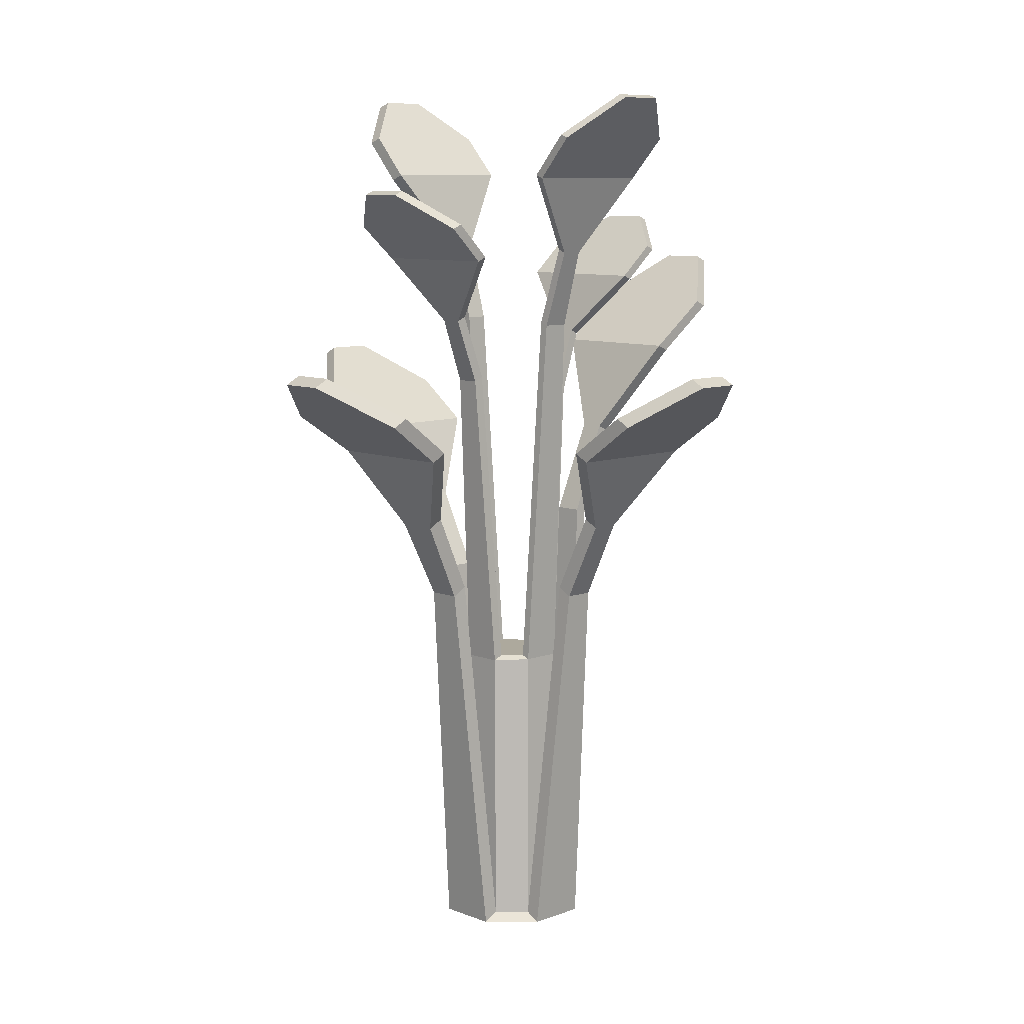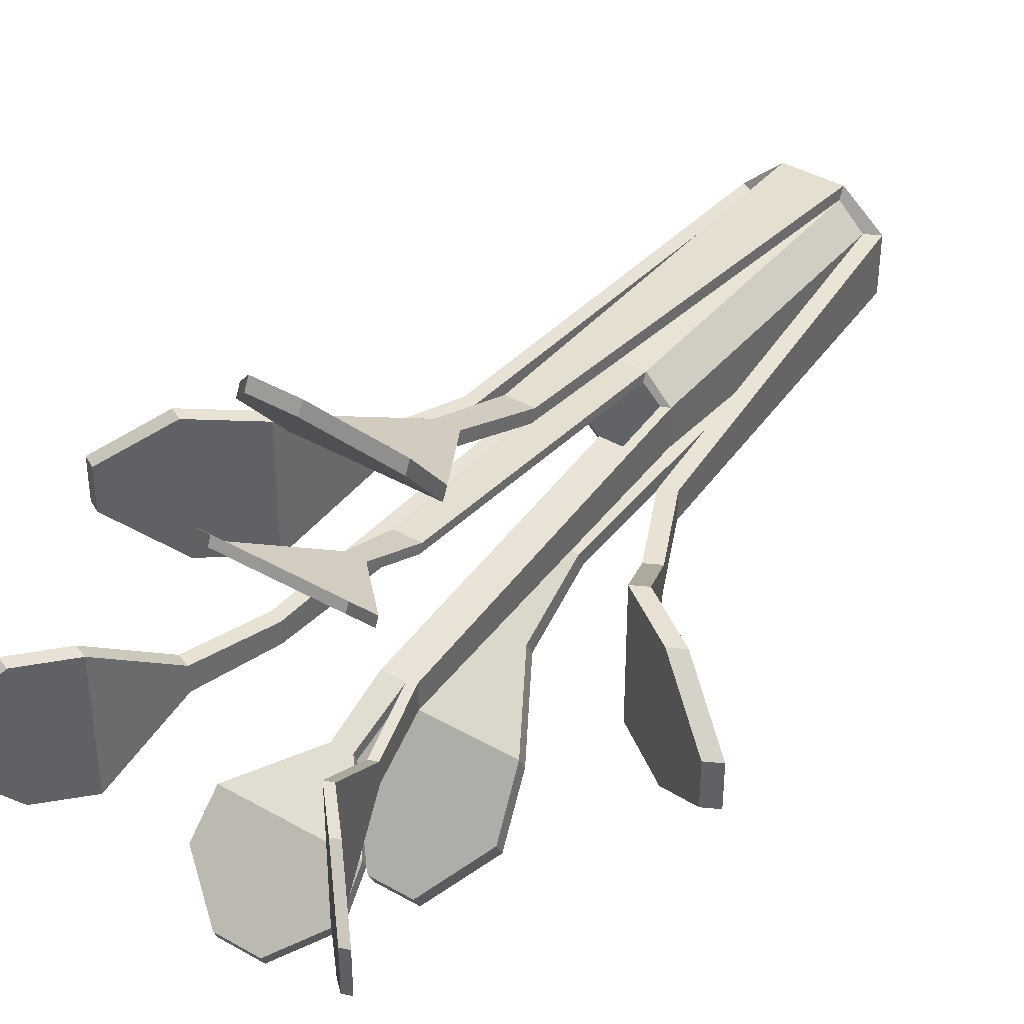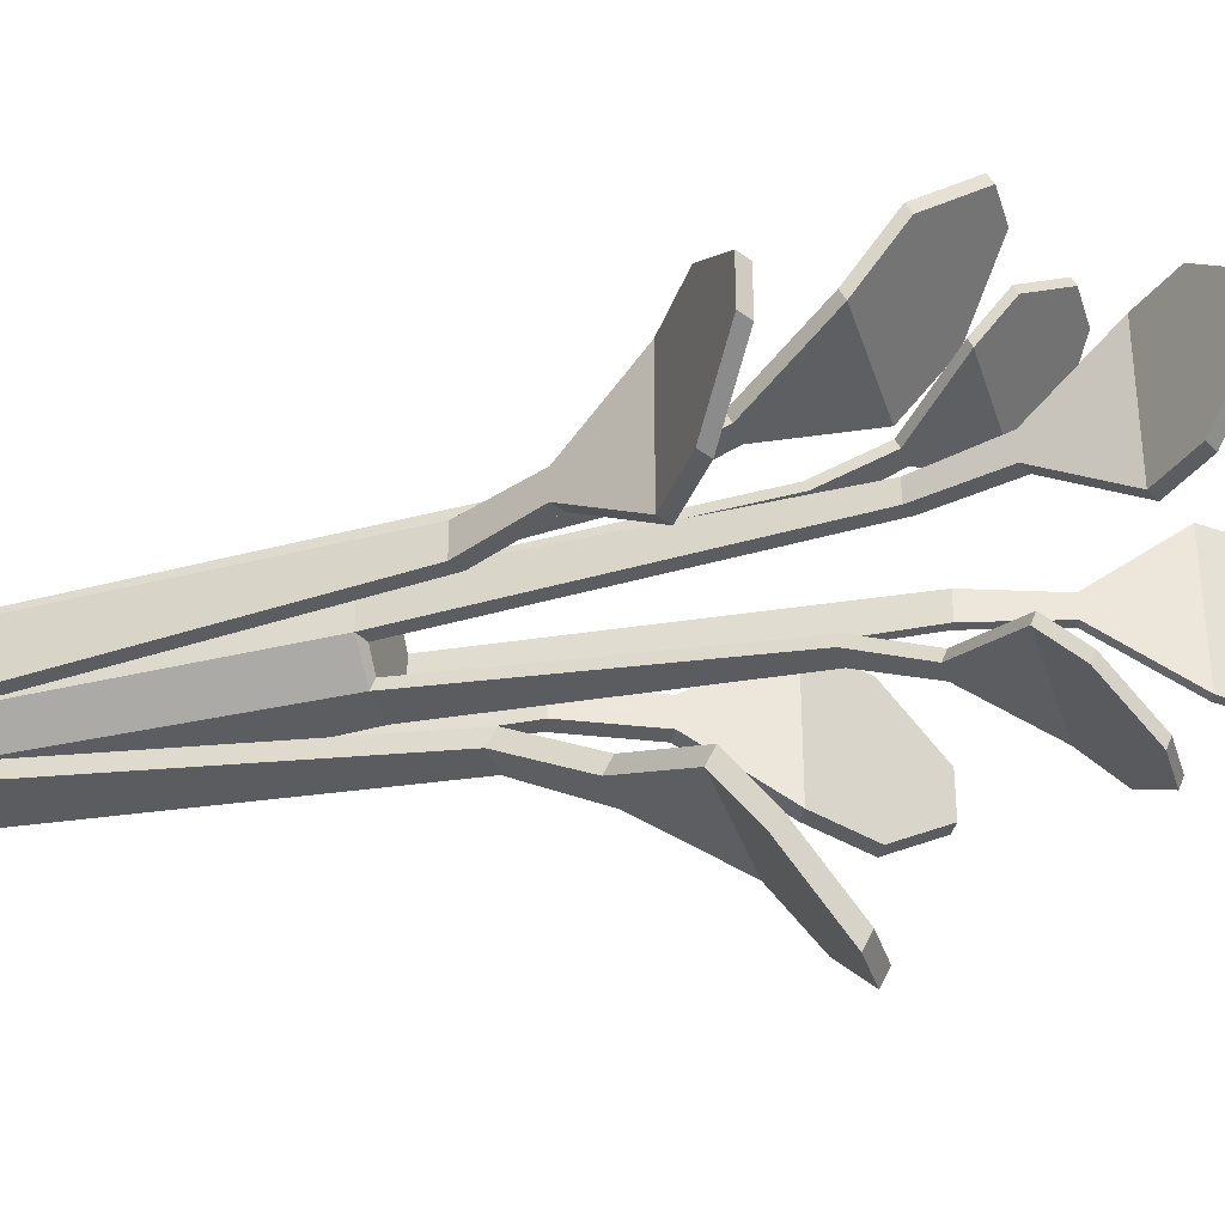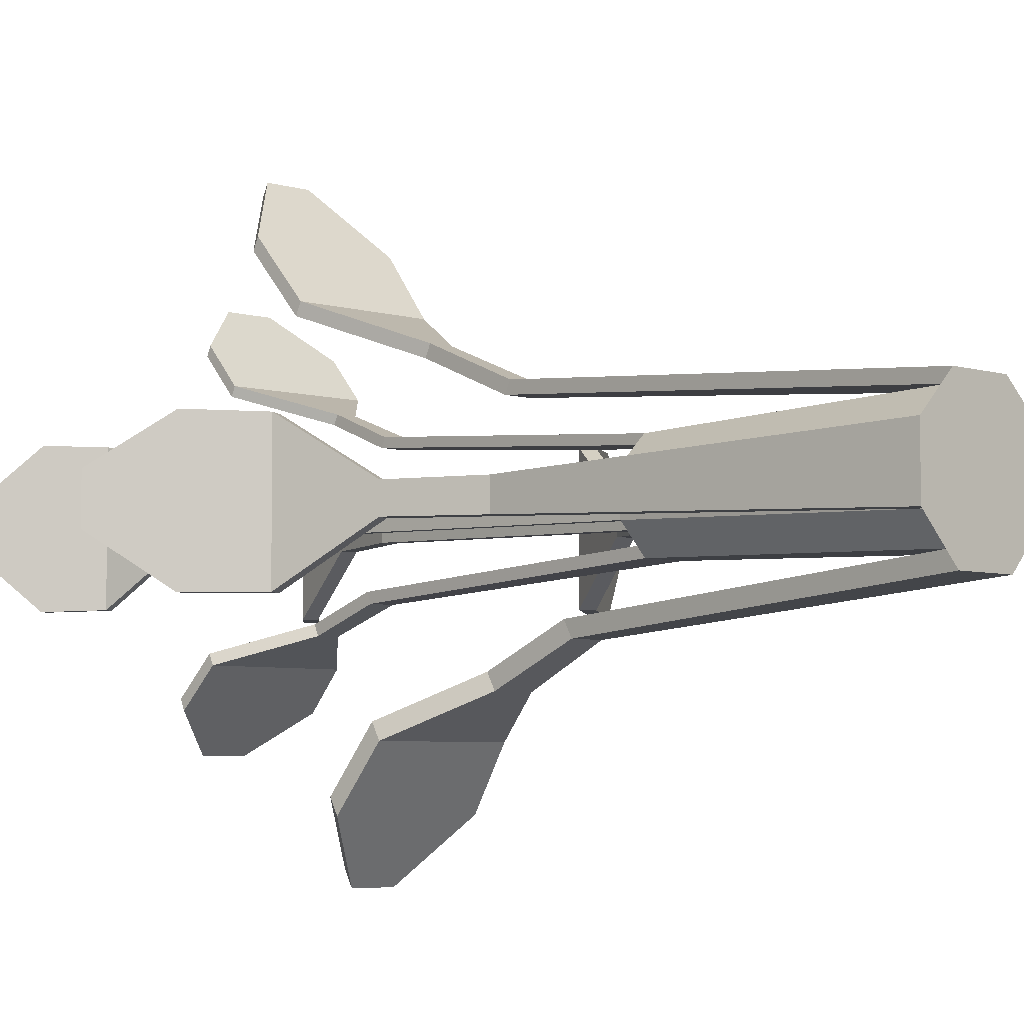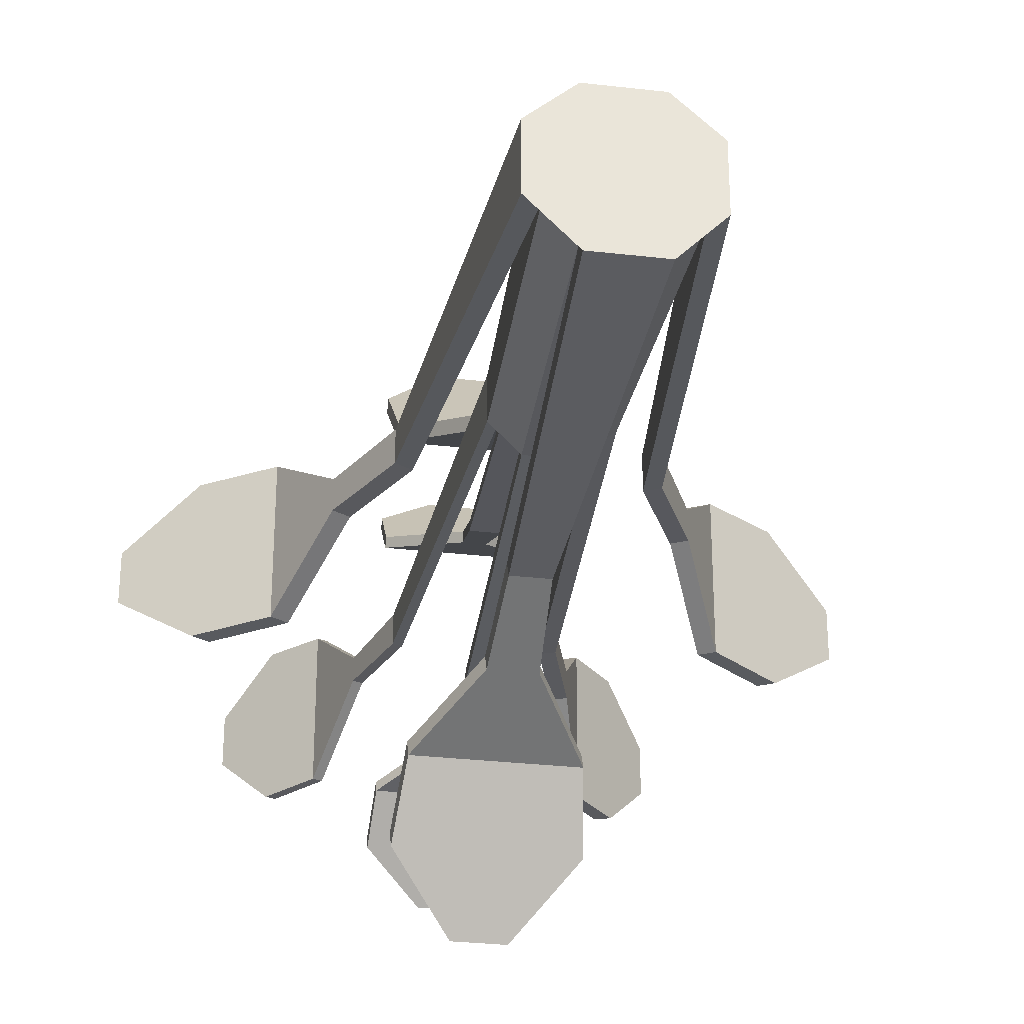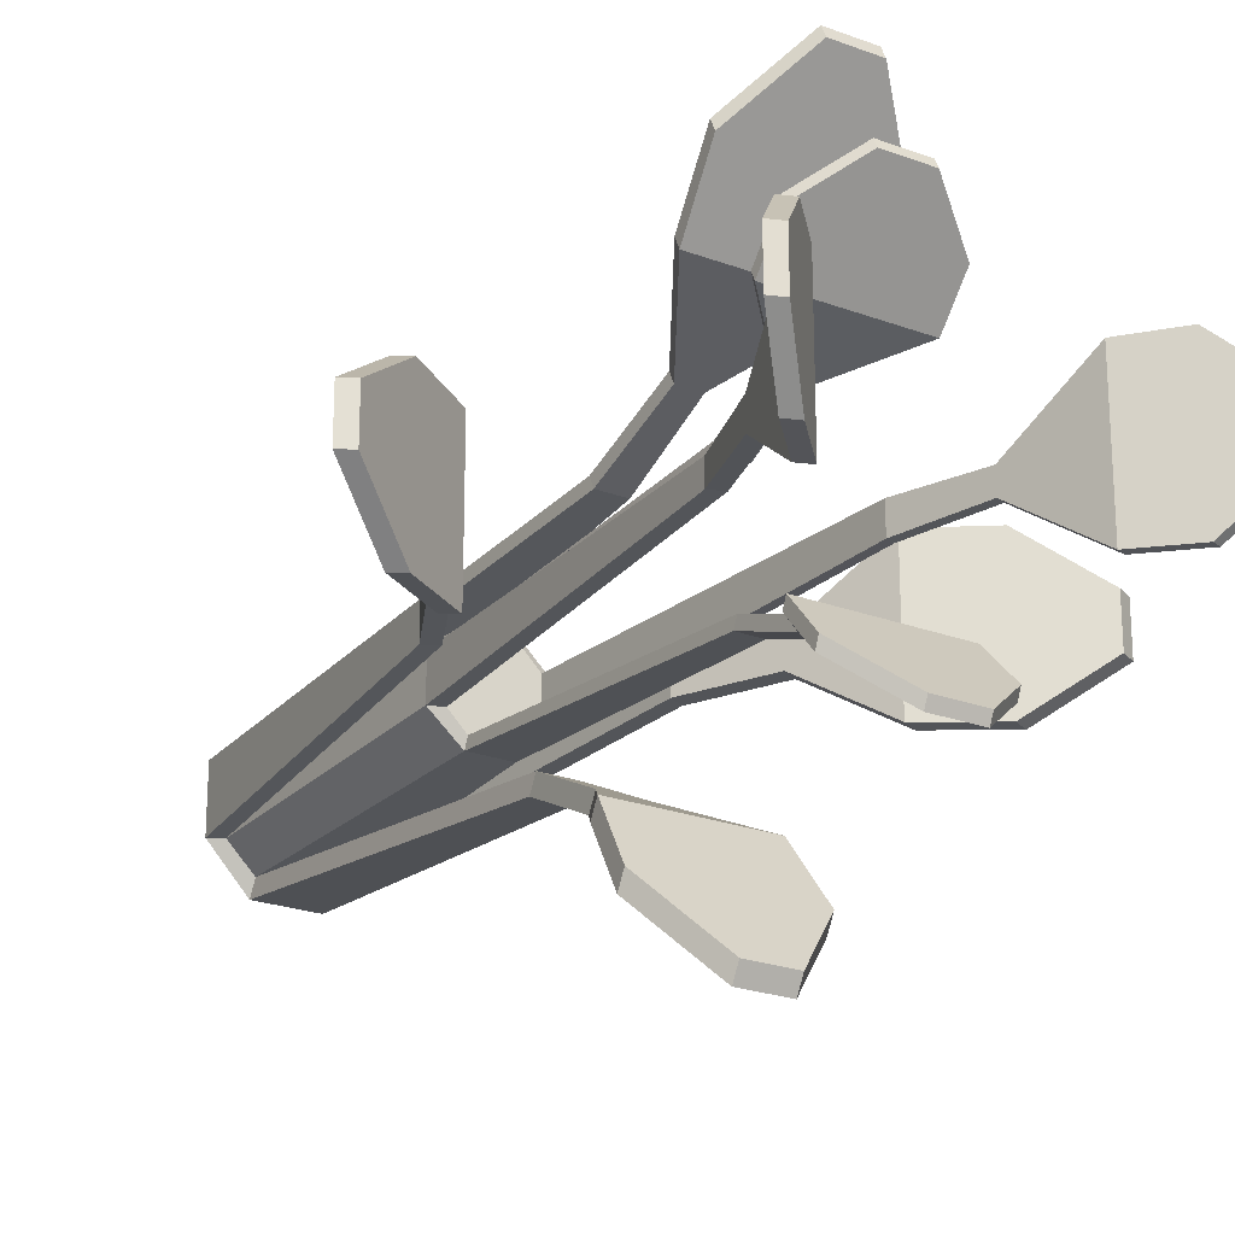
<metadata>
{"format":"obj","ext":"obj","renderer":"f3d","projection":"perspective","resolution":1024,"background":"white","views":[{"elev":8.9,"azim":45.9,"up":"+Z"},{"elev":40.2,"azim":35.2,"up":"+Y"},{"elev":-35.6,"azim":-73.6,"up":"+Y"},{"elev":-5.0,"azim":135.1,"up":"+Y"},{"elev":-30.3,"azim":170.5,"up":"+Y"},{"elev":-23.1,"azim":-32.5,"up":"+Y"}]}
</metadata>
<code>
o leek.002
v 0.02144 -0.003581 0.09192
v 0.01345 -0.007331 0.001824
v 0.02144 0.003581 0.09192
v 0.01345 0.007331 0.001824
v 0.03986 -0.01661 0.1302
v 0.03986 0.01661 0.1302
v 0.06824 -0.005535 0.15
v 0.06824 0.005535 0.15
v -0.02565 -0.01661 0.199
v -0.04352 -0.005535 0.2186
v -0.02565 0.01661 0.199
v -0.04352 0.005535 0.2186
v -0.01661 0.02565 0.1723
v -0.005535 0.04352 0.1878
v 0.01661 0.02565 0.1723
v 0.005535 0.04352 0.1878
v -0.01405 -0.002659 0.1611
v -0.01405 0.002659 0.1611
v 0.00491 0.00901 0.07182
v -0.00491 0.00901 0.07182
v 0.003263 0.01405 0.1424
v -0.003263 0.01405 0.1424
v -0.00901 -0.00491 0.07182
v -0.00901 0.00491 0.07182
v -0.01661 -0.02565 0.1786
v 0.01661 -0.02565 0.1786
v -0.005535 -0.04352 0.1951
v 0.005535 -0.04352 0.1951
v -0.00491 -0.00901 0.07182
v 0.00491 -0.00901 0.07182
v -0.002907 -0.01405 0.1468
v 0.002907 -0.01405 0.1468
v 0.007331 0.01345 0.001824
v -0.007331 0.01345 0.001824
v 0.003424 0.02144 0.1078
v -0.003424 0.02144 0.1078
v 0.01661 0.03986 0.1528
v -0.01661 0.03986 0.1528
v -0.005535 0.06824 0.1761
v 0.005535 0.06824 0.1761
v -0.01661 -0.03986 0.1302
v 0.01661 -0.03986 0.1302
v -0.005535 -0.06824 0.15
v 0.005535 -0.06824 0.15
v -0.007331 -0.01345 0.001824
v 0.007331 -0.01345 0.001824
v -0.003997 -0.02144 0.09192
v 0.003997 -0.02144 0.09192
v 0.01405 -0.003286 0.1611
v 0.00901 -0.00491 0.07182
v 0.01405 0.003286 0.1611
v 0.00901 0.00491 0.07182
v 0.02565 -0.01661 0.199
v 0.02565 0.01661 0.199
v 0.04352 -0.005535 0.2186
v 0.04352 0.005535 0.2186
v -0.03986 -0.01661 0.1302
v -0.03986 0.01661 0.1302
v -0.02144 -0.003907 0.09192
v -0.02144 0.003907 0.09192
v -0.06824 -0.005535 0.15
v -0.06824 0.005535 0.15
v -0.01345 -0.007331 0.001824
v -0.01345 0.007331 0.001824
v 0.007331 0.01625 0.00048
v -0.007331 0.01625 0.00048
v 0.003424 0.02424 0.1065
v 0.01661 0.04267 0.1515
v -0.01661 0.04267 0.1515
v -0.005535 0.07104 0.1748
v 0.005535 0.07104 0.1748
v -0.003424 0.02424 0.1065
v -0.01661 -0.04354 0.1282
v 0.01661 -0.04354 0.1282
v -0.005535 -0.07191 0.148
v -0.007331 -0.01713 -0.000173
v 0.007331 -0.01713 -0.000173
v -0.003997 -0.02512 0.08992
v 0.003997 -0.02512 0.08992
v 0.005535 -0.07191 0.148
v -0.04305 -0.01661 0.1284
v -0.04305 0.01661 0.1284
v -0.02463 -0.003907 0.09019
v -0.07142 -0.005535 0.1482
v -0.07142 0.005535 0.1482
v -0.02463 0.003907 0.09019
v -0.01664 -0.007331 9.2e-05
v -0.01664 0.007331 9.2e-05
v 0.02498 -0.003581 0.09
v 0.01698 -0.007331 -9.7e-05
v 0.02498 0.003581 0.09
v 0.0434 -0.01661 0.1282
v 0.0434 0.01661 0.1282
v 0.07177 -0.005535 0.1481
v 0.01698 0.007331 -9.7e-05
v 0.07177 0.005535 0.1481
v 0.01605 -0.003286 0.1603
v 0.01101 -0.00491 0.07107
v 0.01605 0.003286 0.1603
v 0.02765 -0.01661 0.1982
v 0.02765 0.01661 0.1982
v 0.04553 -0.005535 0.2178
v 0.01101 0.00491 0.07107
v 0.04553 0.005535 0.2178
v -0.01661 0.02771 0.1714
v -0.005535 0.04559 0.1869
v 0.01661 0.02771 0.1714
v 0.003263 0.01611 0.1414
v -0.003263 0.01611 0.1414
v 0.005535 0.04559 0.1869
v 0.00491 0.01107 0.07088
v -0.00491 0.01107 0.07088
v -0.02886 -0.01661 0.1977
v -0.04673 -0.005535 0.2174
v -0.02886 0.01661 0.1977
v -0.01725 -0.002659 0.1599
v -0.01725 0.002659 0.1599
v -0.01222 -0.00491 0.07061
v -0.04673 0.005535 0.2174
v -0.01222 0.00491 0.07061
v -0.01661 -0.02804 0.1776
v 0.01661 -0.02804 0.1776
v -0.00491 -0.0114 0.07078
v 0.00491 -0.0114 0.07078
v -0.002907 -0.01644 0.1457
v 0.002907 -0.01644 0.1457
v -0.005535 -0.04591 0.1941
v 0.005535 -0.04591 0.1941
v -0.01985 -0.003145 0.18
v -0.02306 -0.003145 0.1788
v -0.01985 0.003145 0.18
v -0.02306 0.003145 0.1788
v -0.03459 -0.01653 0.2088
v -0.0378 -0.01653 0.2076
v -0.03459 0.01653 0.2088
v -0.0378 0.01653 0.2076
v 0.01985 -0.002647 0.18
v 0.02185 -0.002647 0.1793
v 0.01985 0.002647 0.18
v 0.02185 0.002647 0.1793
v 0.03459 -0.01697 0.2088
v 0.03659 0.01697 0.208
v 0.03459 0.01697 0.2088
v 0.03659 -0.01697 0.208
v -0.002626 -0.01985 0.1627
v -0.002626 -0.02224 0.1617
v -0.01721 -0.03698 0.1858
v 0.01721 -0.03459 0.1869
v -0.01721 -0.03459 0.1869
v 0.002626 -0.02224 0.1617
v 0.01721 -0.03698 0.1858
v 0.002626 -0.01985 0.1627
v -0.01666 0.03459 0.1801
v -0.01666 0.03665 0.1791
v -0.002428 0.02191 0.1564
v -0.002428 0.01985 0.1574
v 0.01666 0.03459 0.1801
v 0.002428 0.02191 0.1564
v 0.01666 0.03665 0.1791
v 0.002428 0.01985 0.1574
v 0.03065 -0.00339 0.111
v 0.05405 -0.01679 0.1401
v 0.05758 0.01679 0.1381
v 0.03419 -0.00339 0.1091
v 0.05405 0.01679 0.1401
v 0.03065 0.00339 0.111
v 0.03419 0.00339 0.1091
v 0.05758 -0.01679 0.1381
v -0.01826 -0.05405 0.1401
v -0.01826 -0.05772 0.1381
v -0.004908 -0.03433 0.109
v 0.01826 -0.05405 0.1401
v 0.004908 -0.03433 0.109
v 0.01826 -0.05772 0.1381
v -0.004908 -0.03065 0.111
v 0.004908 -0.03065 0.111
v 0.01783 0.05405 0.1645
v -0.01783 0.05685 0.1631
v -0.002872 0.03345 0.129
v -0.01783 0.05405 0.1645
v 0.002872 0.03345 0.129
v 0.002872 0.03065 0.1303
v 0.01783 0.05685 0.1631
v -0.002872 0.03065 0.1303
v -0.03065 -0.003404 0.111
v -0.05405 -0.01718 0.1401
v -0.03384 -0.003404 0.1093
v -0.05723 -0.01718 0.1383
v -0.03065 0.003404 0.111
v -0.05405 0.01718 0.1401
v -0.03384 0.003404 0.1093
v -0.05723 0.01718 0.1383
f 3 2 1
f 2 3 4
f 166 6 93 167
f 162 5 92 168
f 3 166 167 91
f 7 162 168 94
f 165 8 96 163
f 5 6 166 161
f 92 164 167 93
f 4 3 91 95
f 8 7 94 96
f 115 113 134 136
f 11 135 133 9
f 129 9 113 130
f 109 155 158 108
f 158 155 105 107
f 21 19 111 108
f 20 22 109 112
f 11 9 129 131
f 135 11 115 136
f 23 17 116 118
f 21 20 19
f 20 21 22
f 160 21 108 158
f 23 18 17
f 18 23 24
f 10 12 119 114
f 133 10 114 134
f 154 159 107 105
f 106 110 159 154
f 157 15 107 159
f 14 16 110 106
f 25 145 146 121
f 27 149 147 127
f 145 31 125 146
f 28 27 127 128
f 31 30 29
f 30 31 32
f 149 25 121 147
f 125 126 150 146
f 150 122 121 146
f 30 32 126 124
f 31 29 123 125
f 35 34 33
f 34 35 36
f 177 37 68 183
f 184 38 69 179
f 182 184 36 35
f 67 72 179 181
f 180 39 70 178
f 35 33 65 67
f 181 179 69 68
f 178 183 68 69
f 182 35 67 181
f 34 36 72 66
f 175 41 42 176
f 47 175 176 48
f 44 43 75 80
f 169 41 73 170
f 47 46 45
f 46 47 48
f 175 47 78 171
f 43 169 170 75
f 41 175 171 73
f 47 45 76 78
f 176 42 74 173
f 51 50 49
f 50 51 52
f 141 53 100 144
f 139 54 101 140
f 53 54 139 137
f 143 54 53 141
f 52 51 99 103
f 104 102 144 142
f 55 56 143 141
f 143 56 104 142
f 56 55 102 104
f 187 81 82 191
f 60 64 88 86
f 185 57 81 187
f 188 192 82 81
f 84 85 192 188
f 61 62 85 84
f 190 58 82 192
f 63 60 59
f 60 63 64
f 70 71 183 178
f 34 33 111 112
f 103 111 19 52
f 98 2 4 103
f 46 124 123 45
f 45 123 118 63
f 64 63 118 120
f 20 112 120 24
f 23 118 123 29
f 120 112 34 64
f 103 4 33 111
f 124 46 2 98
f 124 98 50 30
f 65 66 67
f 72 67 66
f 40 177 183 71
f 36 184 179 72
f 38 180 178 69
f 37 182 181 68
f 39 40 71 70
f 171 173 74 73
f 78 79 173 171
f 76 77 78
f 79 78 77
f 48 176 173 79
f 42 172 174 74
f 46 48 79 77
f 172 44 80 174
f 59 185 187 83
f 62 190 192 85
f 58 189 191 82
f 61 84 188 186
f 83 86 87
f 88 87 86
f 63 59 83 87
f 189 60 86 191
f 89 90 91
f 95 91 90
f 6 165 163 93
f 5 161 164 92
f 164 89 91 167
f 1 161 166 3
f 161 1 89 164
f 1 2 90 89
f 97 98 99
f 103 99 98
f 99 140 138 97
f 51 49 137 139
f 55 141 144 102
f 54 143 142 101
f 137 49 97 138
f 49 50 98 97
f 15 160 158 107
f 16 157 159 110
f 111 112 108
f 109 108 112
f 13 153 154 105
f 22 156 155 109
f 153 14 106 154
f 156 13 105 155
f 12 135 136 119
f 9 133 134 113
f 17 18 131 129
f 116 130 132 117
f 116 117 118
f 120 118 117
f 131 18 117 132
f 18 24 120 117
f 32 152 150 126
f 26 148 151 122
f 123 124 125
f 126 125 124
f 147 121 122 151
f 127 147 151 128
f 152 26 122 150
f 148 28 128 151
f 90 2 46 77
f 95 65 33 4
f 34 66 88 64
f 76 45 63 87
f 95 90 77 76 87 88 66 65
f 29 24 23
f 24 29 20
f 20 29 30
f 20 30 19
f 19 30 50
f 19 50 52
f 11 131 132 115
f 17 129 130 116
f 115 132 130 113
f 114 119 136 134
f 10 133 135 12
f 53 137 138 100
f 51 139 140 99
f 144 100 101 142
f 140 101 100 138
f 31 145 152 32
f 145 25 26 152
f 148 26 25 149
f 28 148 149 27
f 21 160 156 22
f 156 160 15 13
f 157 153 13 15
f 14 153 157 16
f 165 6 5 162
f 7 8 165 162
f 96 94 168 163
f 163 168 92 93
f 170 73 74 174
f 75 170 174 80
f 43 44 172 169
f 172 42 41 169
f 37 38 184 182
f 180 38 37 177
f 40 39 180 177
f 186 188 81 57
f 83 187 191 86
f 60 189 185 83 59
f 189 58 57 185
f 190 186 57 58
f 61 186 190 62

</code>
